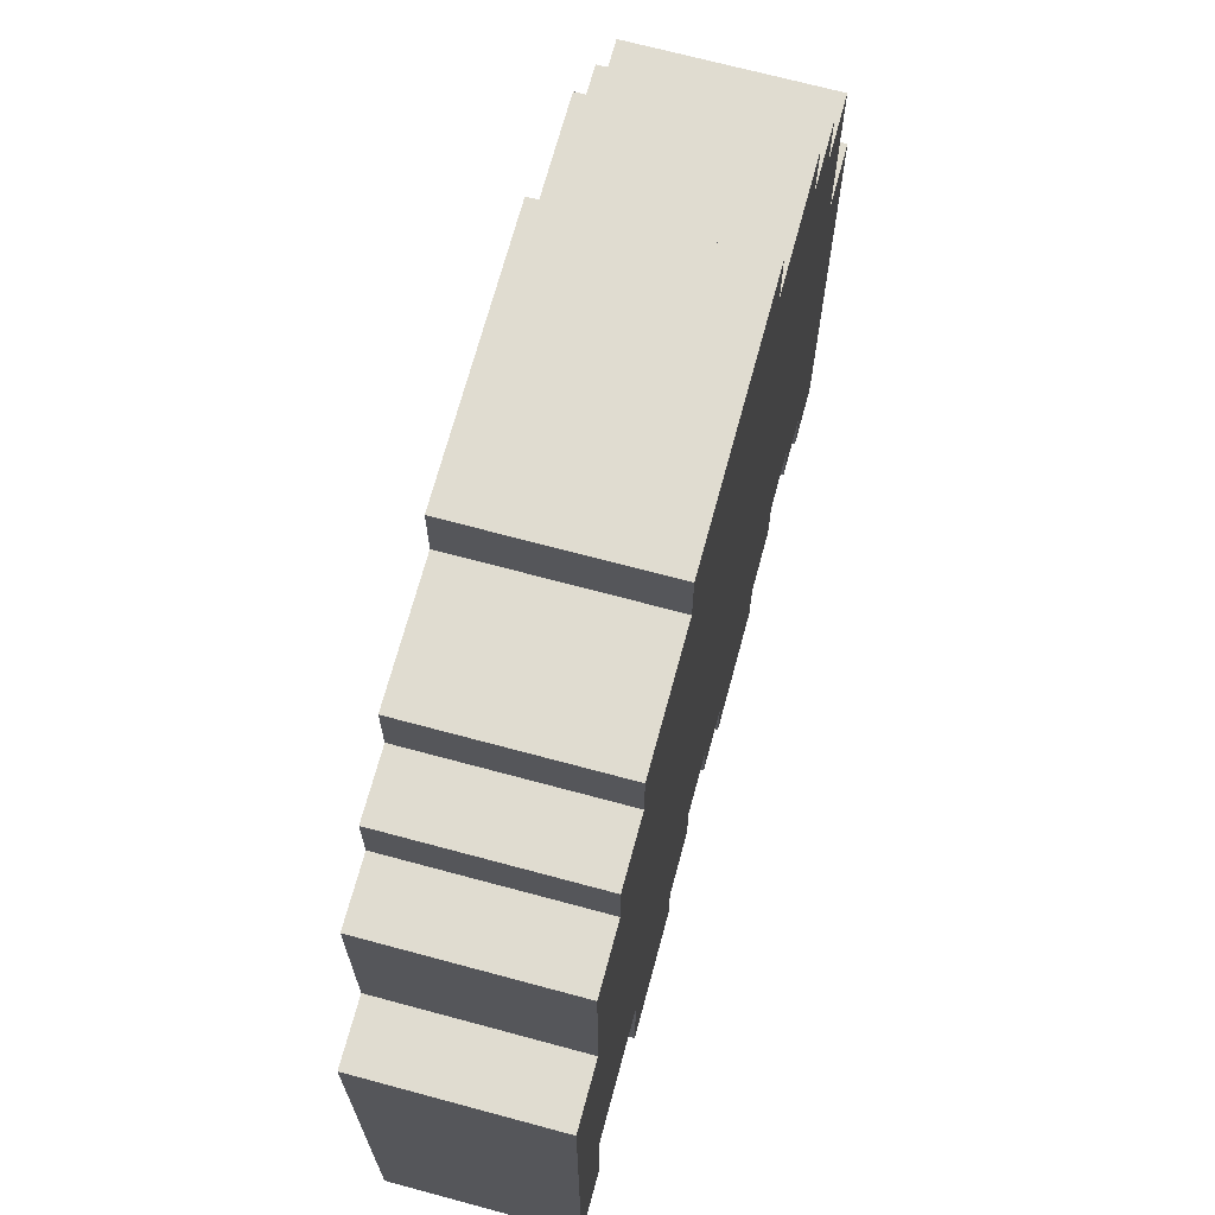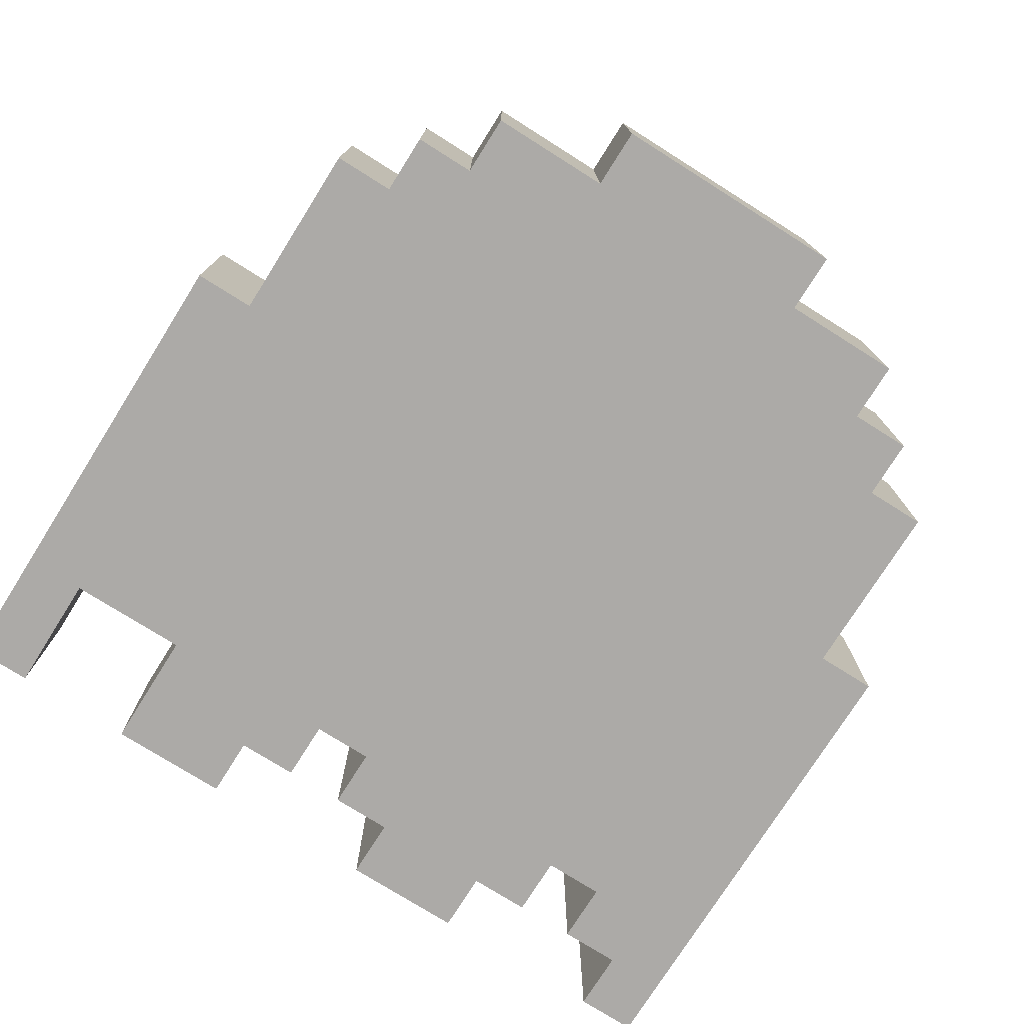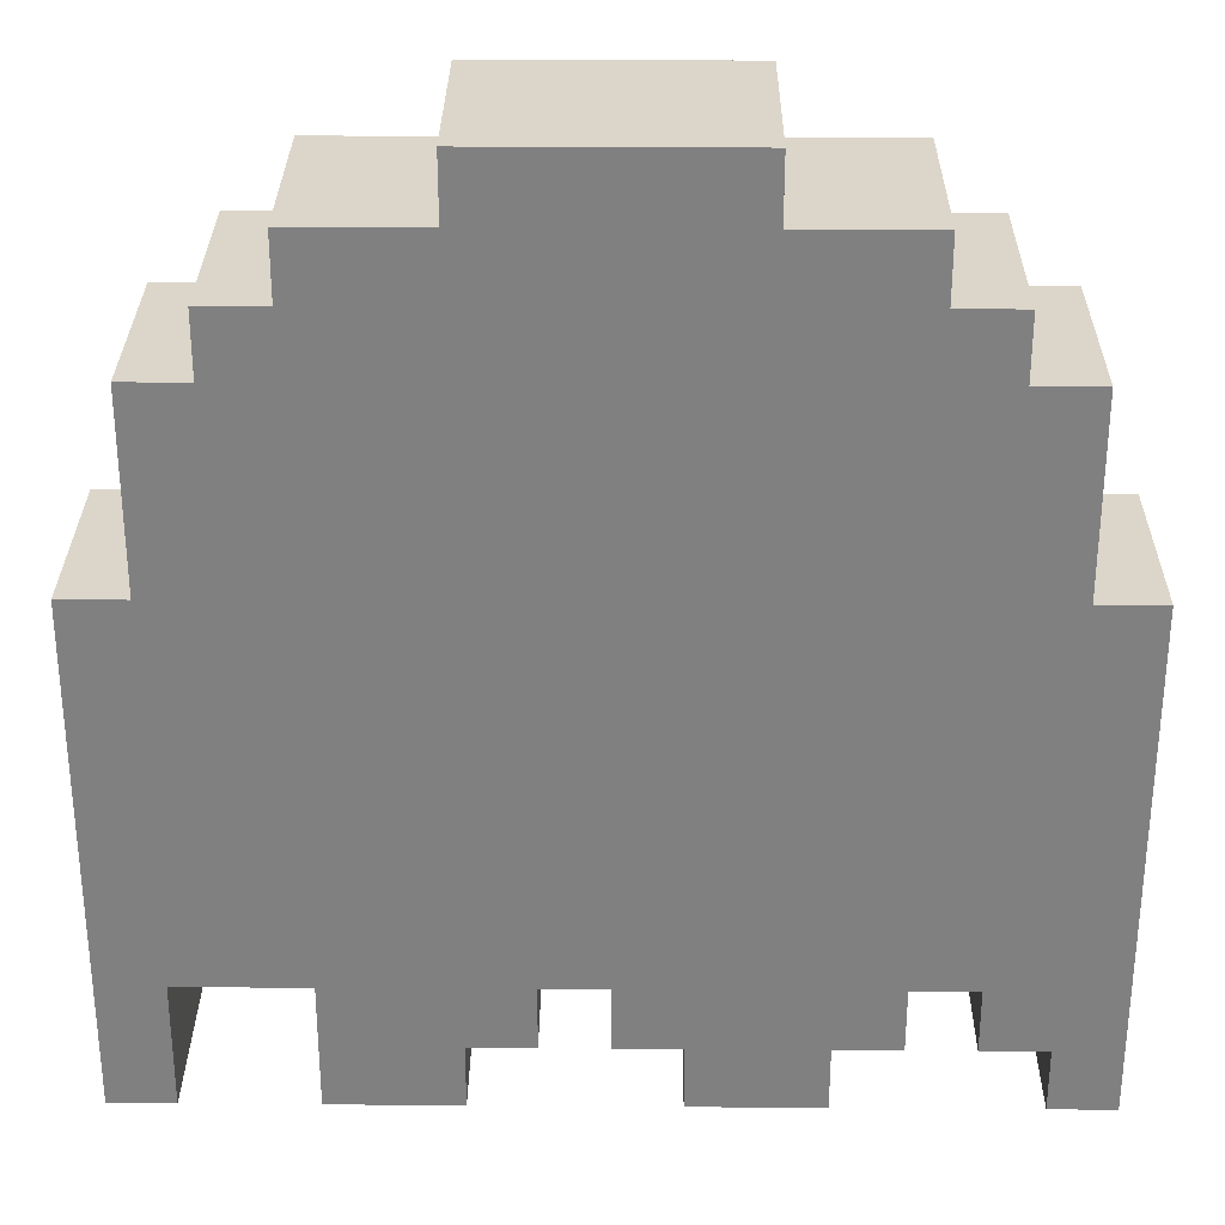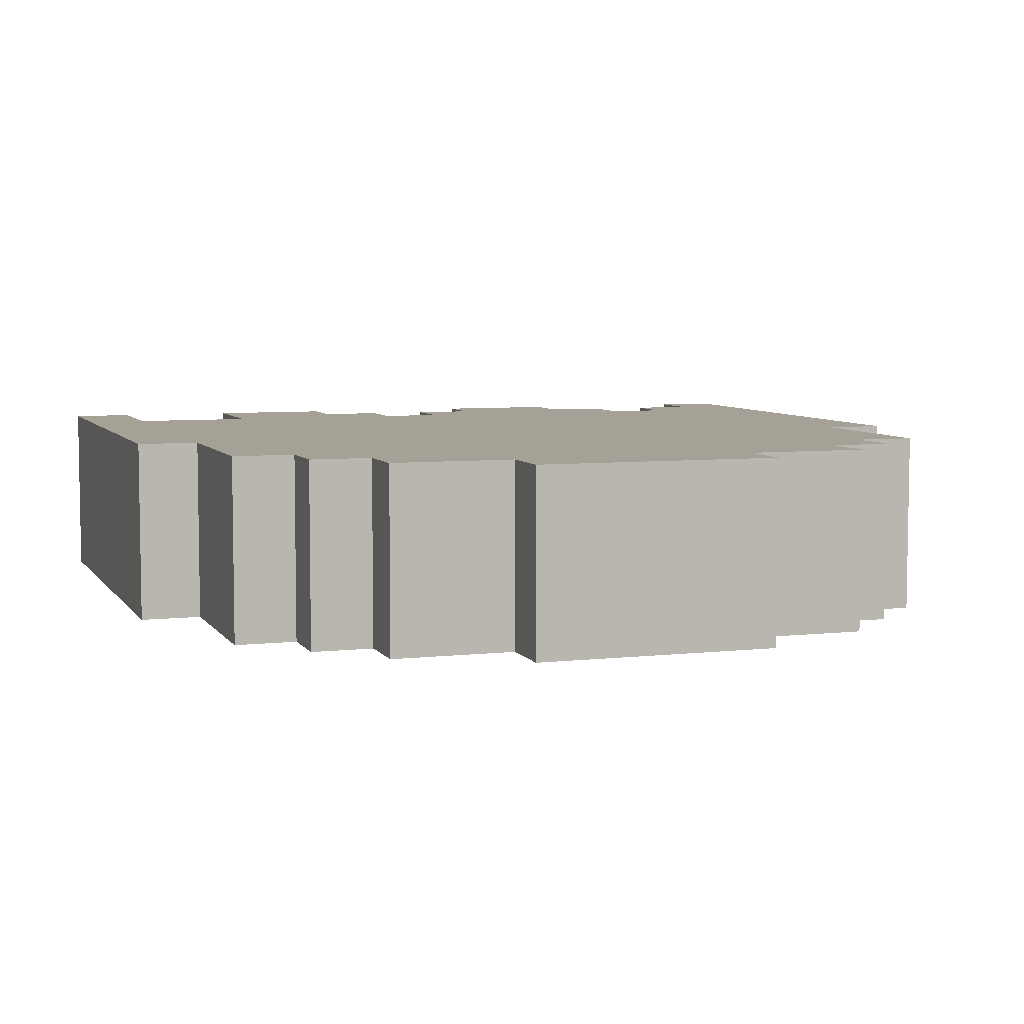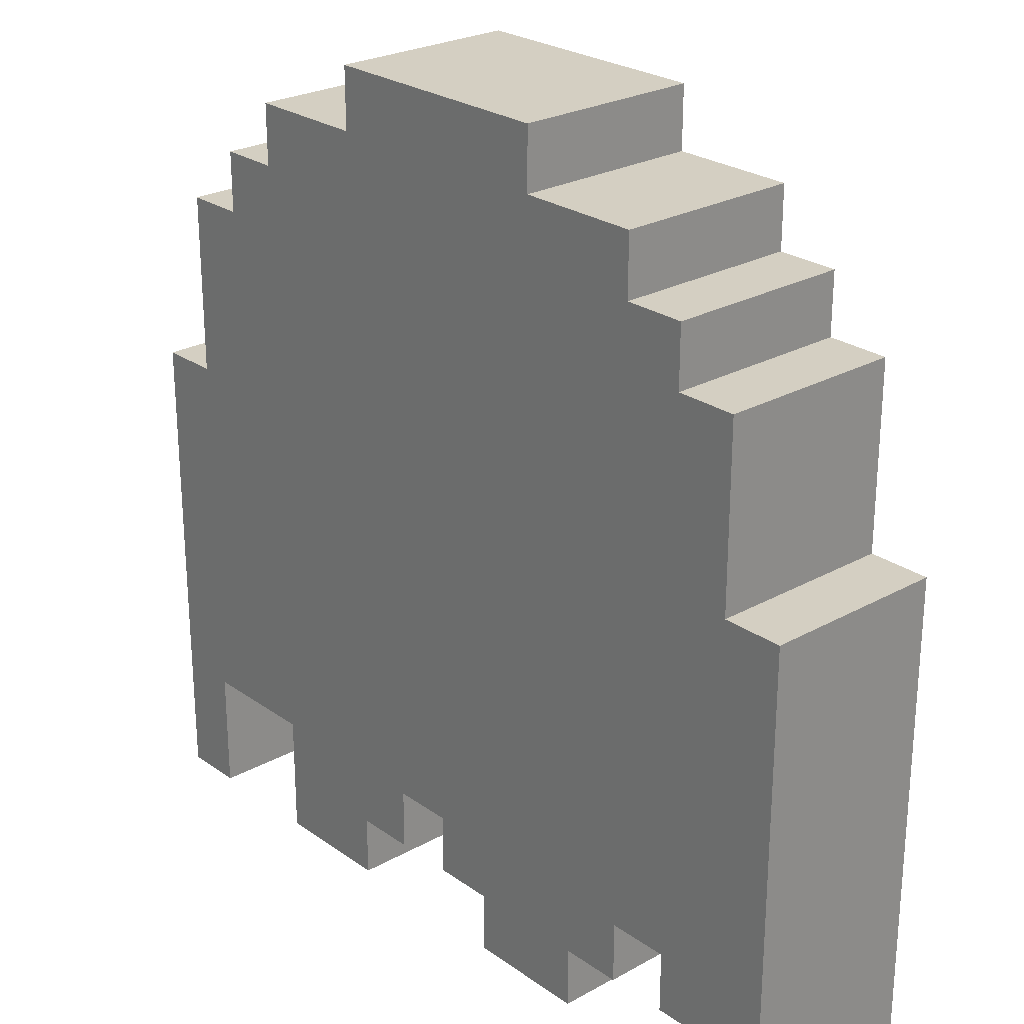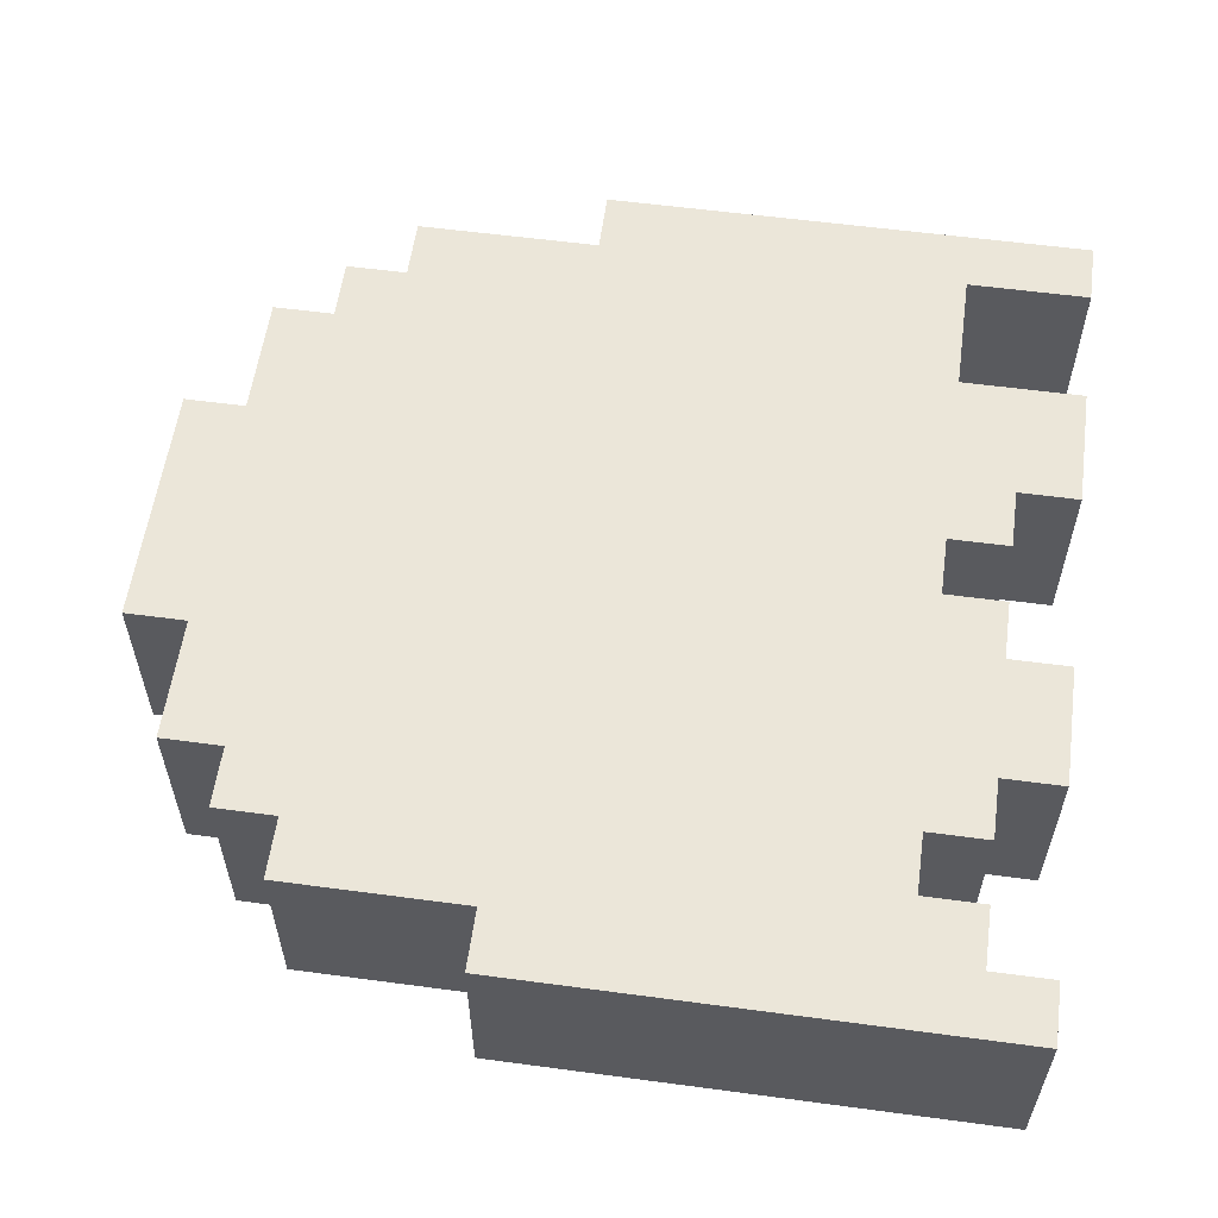
<metadata>
{"format":"obj","ext":"obj","renderer":"f3d","projection":"perspective","resolution":1024,"background":"white","views":[{"elev":69.6,"azim":105.1,"up":"+Y"},{"elev":-76.1,"azim":147.8,"up":"+Z"},{"elev":29.7,"azim":-179.4,"up":"+Y"},{"elev":6.2,"azim":161.2,"up":"+Z"},{"elev":25.4,"azim":-131.7,"up":"+Y"},{"elev":57.6,"azim":-82.1,"up":"+Z"}]}
</metadata>
<code>
g Blauw 5
v -7 0 1.5
v -7 0 -1.5
v -7 8 1.5
v -7 8 -1.5
v -6 8 1.5
v -6 8 -1.5
v -6 11 1.5
v -6 11 -1.5
v -5 11 1.5
v -5 11 -1.5
v -5 12 1.5
v -5 12 -1.5
v -4 1 1.5
v -4 1 -1.5
v -4 2 1.5
v -4 2 -1.5
v -4 12 1.5
v -4 12 -1.5
v -4 13 1.5
v -4 13 -1.5
v -3 0 1.5
v -3 0 -1.5
v -3 1 1.5
v -3 1 -1.5
v -2 13 1.5
v -2 13 -1.5
v -2 14 1.5
v -2 14 -1.5
v 1 1 1.5
v 1 1 -1.5
v 1 2 1.5
v 1 2 -1.5
v 2 0 1.5
v 2 0 -1.5
v 2 1 1.5
v 2 1 -1.5
v 6 0 1.5
v 6 0 -1.5
v 6 2 1.5
v 6 2 -1.5
v -6 0 1.5
v -6 0 -1.5
v -6 1 1.5
v -6 1 -1.5
v -5 1 1.5
v -5 1 -1.5
v -5 2 1.5
v -5 2 -1.5
v -1 0 1.5
v -1 0 -1.5
v -1 1 1.5
v -1 1 -1.5
v 0 1 1.5
v 0 1 -1.5
v 0 2 1.5
v 0 2 -1.5
v 2 13 1.5
v 2 13 -1.5
v 2 14 1.5
v 2 14 -1.5
v 4 0 1.5
v 4 0 -1.5
v 4 2 1.5
v 4 2 -1.5
v 4 12 1.5
v 4 12 -1.5
v 4 13 1.5
v 4 13 -1.5
v 5 11 1.5
v 5 11 -1.5
v 5 12 1.5
v 5 12 -1.5
v 6 8 1.5
v 6 8 -1.5
v 6 9 1.5
v 6 9 0.5
v 6 10 1.5
v 6 10 0.5
v 6 11 1.5
v 6 11 -1.5
v 7 0 1.5
v 7 0 -1.5
v 7 8 1.5
v 7 8 -1.5
v -7 0 1.5
v -7 8 1.5
v -6 0 1.5
v -6 1 1.5
v -6 8 1.5
v -6 11 1.5
v -5 1 1.5
v -5 2 1.5
v -5 11 1.5
v -5 12 1.5
v -4 1 1.5
v -4 2 1.5
v -4 7 1.5
v -4 10 1.5
v -4 12 1.5
v -4 13 1.5
v -3 0 1.5
v -3 1 1.5
v -3 6 1.5
v -3 7 1.5
v -3 10 1.5
v -3 11 1.5
v -2 7 1.5
v -2 9 1.5
v -2 13 1.5
v -2 14 1.5
v -1 0 1.5
v -1 1 1.5
v -1 6 1.5
v -1 7 1.5
v -1 9 1.5
v -1 10 1.5
v -1 11 1.5
v 0 1 1.5
v 0 2 1.5
v 0 9 1.5
v 0 10 1.5
v 1 1 1.5
v 1 2 1.5
v 2 0 1.5
v 2 1 1.5
v 2 7 1.5
v 2 10 1.5
v 2 13 1.5
v 2 14 1.5
v 3 6 1.5
v 3 7 1.5
v 3 10 1.5
v 3 11 1.5
v 4 0 1.5
v 4 2 1.5
v 4 7 1.5
v 4 9 1.5
v 4 12 1.5
v 4 13 1.5
v 5 6 1.5
v 5 7 1.5
v 5 9 1.5
v 5 10 1.5
v 5 11 1.5
v 5 12 1.5
v 6 0 1.5
v 6 2 1.5
v 6 8 1.5
v 6 9 1.5
v 6 10 1.5
v 6 11 1.5
v 7 0 1.5
v 7 8 1.5
v -7 0 -1.5
v -7 8 -1.5
v -6 0 -1.5
v -6 1 -1.5
v -6 8 -1.5
v -6 11 -1.5
v -5 1 -1.5
v -5 2 -1.5
v -5 11 -1.5
v -5 12 -1.5
v -4 1 -1.5
v -4 2 -1.5
v -4 12 -1.5
v -4 13 -1.5
v -3 0 -1.5
v -3 1 -1.5
v -2 13 -1.5
v -2 14 -1.5
v -1 0 -1.5
v -1 1 -1.5
v 0 1 -1.5
v 0 2 -1.5
v 1 1 -1.5
v 1 2 -1.5
v 2 0 -1.5
v 2 1 -1.5
v 2 13 -1.5
v 2 14 -1.5
v 4 0 -1.5
v 4 2 -1.5
v 4 12 -1.5
v 4 13 -1.5
v 5 11 -1.5
v 5 12 -1.5
v 6 0 -1.5
v 6 2 -1.5
v 6 8 -1.5
v 6 11 -1.5
v 7 0 -1.5
v 7 8 -1.5
v -7 0 1.5
v -6 0 1.5
v -3 0 1.5
v -1 0 1.5
v 2 0 1.5
v 4 0 1.5
v 6 0 1.5
v 7 0 1.5
v -7 0 -1.5
v -6 0 -1.5
v -3 0 -1.5
v -1 0 -1.5
v 2 0 -1.5
v 4 0 -1.5
v 6 0 -1.5
v 7 0 -1.5
v -6 1 1.5
v -5 1 1.5
v -4 1 1.5
v -3 1 1.5
v -1 1 1.5
v 0 1 1.5
v 1 1 1.5
v 2 1 1.5
v -6 1 -1.5
v -5 1 -1.5
v -4 1 -1.5
v -3 1 -1.5
v -1 1 -1.5
v 0 1 -1.5
v 1 1 -1.5
v 2 1 -1.5
v -5 2 1.5
v -4 2 1.5
v 0 2 1.5
v 1 2 1.5
v 4 2 1.5
v 6 2 1.5
v -5 2 -1.5
v -4 2 -1.5
v 0 2 -1.5
v 1 2 -1.5
v 4 2 -1.5
v 6 2 -1.5
v -7 8 1.5
v -6 8 1.5
v 6 8 1.5
v 7 8 1.5
v -7 8 -1.5
v -6 8 -1.5
v 6 8 -1.5
v 7 8 -1.5
v -6 11 1.5
v -5 11 1.5
v 5 11 1.5
v 6 11 1.5
v -6 11 -1.5
v -5 11 -1.5
v 5 11 -1.5
v 6 11 -1.5
v -5 12 1.5
v -4 12 1.5
v 4 12 1.5
v 5 12 1.5
v -5 12 -1.5
v -4 12 -1.5
v 4 12 -1.5
v 5 12 -1.5
v -4 13 1.5
v -2 13 1.5
v 2 13 1.5
v 4 13 1.5
v -4 13 -1.5
v -2 13 -1.5
v 2 13 -1.5
v 4 13 -1.5
v -2 14 1.5
v 2 14 1.5
v -2 14 -1.5
v 2 14 -1.5
f 3 2 1
f 4 2 3
f 7 6 5
f 8 6 7
f 11 10 9
f 12 10 11
f 15 14 13
f 16 14 15
f 19 18 17
f 20 18 19
f 23 22 21
f 24 22 23
f 27 26 25
f 28 26 27
f 31 30 29
f 32 30 31
f 35 34 33
f 36 34 35
f 39 38 37
f 40 38 39
f 41 42 43
f 43 42 44
f 45 46 47
f 47 46 48
f 49 50 51
f 51 50 52
f 53 54 55
f 55 54 56
f 57 58 59
f 59 58 60
f 61 62 63
f 63 62 64
f 65 66 67
f 67 66 68
f 69 70 71
f 71 70 72
f 73 74 75
f 75 74 76
f 75 76 77
f 76 74 78
f 77 76 78
f 77 78 79
f 78 74 80
f 79 78 80
f 81 82 83
f 83 82 84
f 87 86 85
f 88 86 87
f 89 86 88
f 91 90 89
f 91 89 88
f 92 90 91
f 93 90 92
f 96 94 93
f 96 93 92
f 97 94 96
f 98 94 97
f 99 94 98
f 102 96 95
f 102 97 96
f 103 97 102
f 104 98 97
f 104 97 103
f 105 100 99
f 105 98 104
f 105 99 98
f 106 100 105
f 107 104 103
f 107 105 104
f 108 105 107
f 109 100 106
f 111 102 101
f 111 103 102
f 112 103 111
f 113 107 103
f 113 103 112
f 114 108 107
f 114 107 113
f 115 105 108
f 115 108 114
f 116 106 105
f 116 105 115
f 117 110 109
f 117 106 116
f 117 109 106
f 118 114 113
f 118 115 114
f 118 113 112
f 119 115 118
f 120 116 115
f 120 115 119
f 121 117 116
f 121 116 120
f 123 120 119
f 123 121 120
f 125 123 122
f 126 121 123
f 126 123 125
f 127 117 121
f 127 121 126
f 128 110 117
f 128 117 127
f 129 110 128
f 130 126 125
f 130 125 124
f 131 127 126
f 131 126 130
f 132 128 127
f 132 127 131
f 133 128 132
f 134 130 124
f 135 130 134
f 136 131 130
f 136 132 131
f 137 132 136
f 138 128 133
f 139 128 138
f 140 130 135
f 140 136 130
f 141 137 136
f 141 136 140
f 142 132 137
f 142 137 141
f 143 133 132
f 143 132 142
f 144 138 133
f 144 133 143
f 145 138 144
f 147 141 140
f 147 142 141
f 147 140 135
f 148 142 147
f 149 143 142
f 149 142 148
f 150 144 143
f 150 143 149
f 151 144 150
f 152 148 147
f 152 147 146
f 153 148 152
f 154 155 156
f 156 155 157
f 157 155 158
f 158 159 160
f 157 158 160
f 160 159 161
f 161 159 162
f 162 163 165
f 161 162 165
f 165 163 166
f 164 165 169
f 166 167 169
f 165 166 169
f 169 167 170
f 168 169 170
f 168 170 172
f 170 171 172
f 172 171 173
f 173 171 174
f 174 171 175
f 175 171 177
f 176 177 179
f 177 171 180
f 179 177 180
f 180 171 181
f 178 179 182
f 179 180 182
f 182 180 183
f 183 180 184
f 184 180 185
f 183 184 186
f 186 184 187
f 183 186 189
f 189 186 190
f 190 186 191
f 188 189 192
f 189 190 192
f 192 190 193
f 202 195 194
f 203 195 202
f 204 197 196
f 205 197 204
f 206 199 198
f 207 199 206
f 208 201 200
f 209 201 208
f 218 211 210
f 219 211 218
f 220 213 212
f 221 213 220
f 222 215 214
f 223 215 222
f 224 217 216
f 225 217 224
f 232 227 226
f 233 227 232
f 234 229 228
f 235 229 234
f 236 231 230
f 237 231 236
f 238 239 242
f 242 239 243
f 240 241 244
f 244 241 245
f 246 247 250
f 250 247 251
f 248 249 252
f 252 249 253
f 254 255 258
f 258 255 259
f 256 257 260
f 260 257 261
f 262 263 266
f 266 263 267
f 264 265 268
f 268 265 269
f 270 271 272
f 272 271 273

</code>
